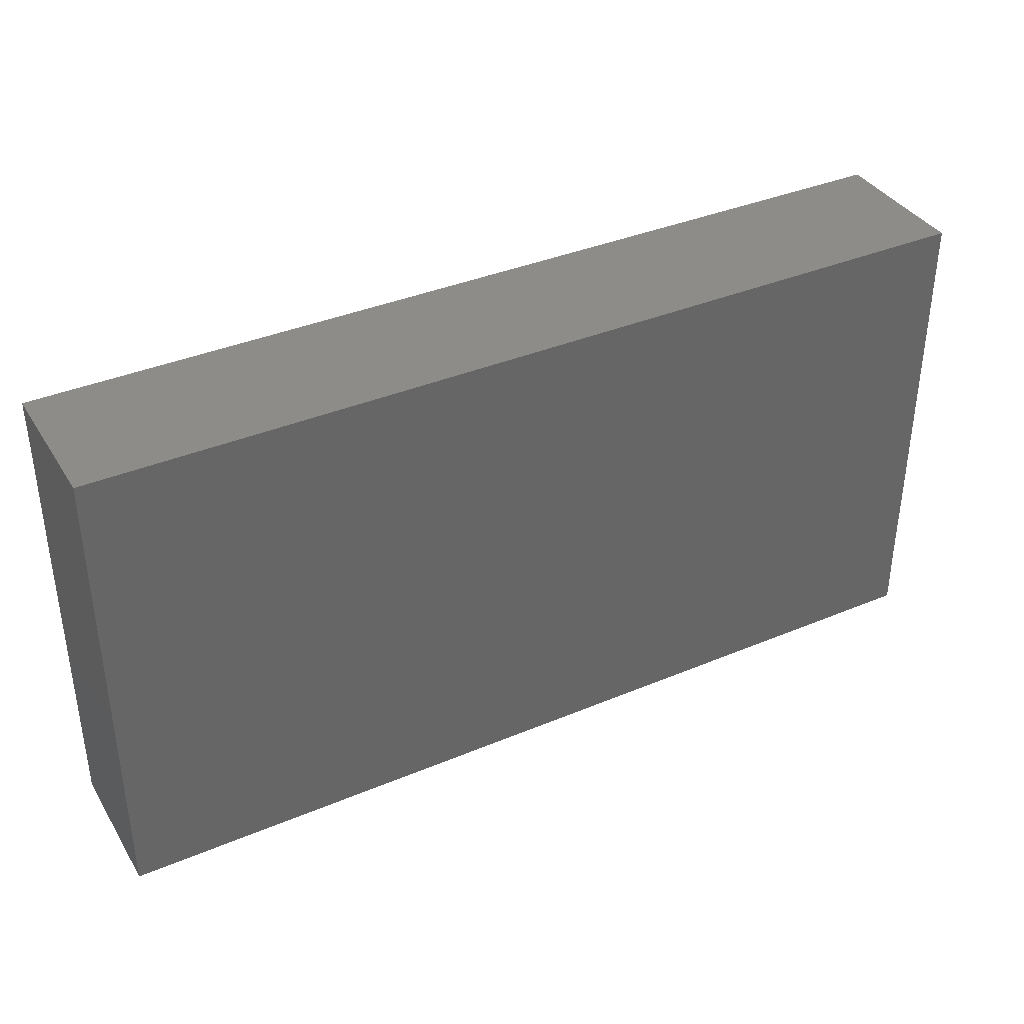
<metadata>
{"format":"stl","ext":"stl","renderer":"f3d","projection":"perspective","resolution":1024,"background":"white","views":[{"elev":37.4,"azim":151.7,"up":"+Y"}]}
</metadata>
<code>
# stl→obj: 374 verts, 744 faces
v -0.03429 -0.004352 -0.01478
v -0.04293 -0.01303 -0.01478
v -0.05041 -0.005538 -0.01478
v 0.05865 -0.03063 0.01478
v 0.05983 -0.03939 0.01478
v 0.06864 -0.02324 0.01478
v 0.08068 0.01518 -0.01478
v 0.094 0.02442 -0.01478
v 0.094 0.01498 -0.01478
v 0.0669 0.02276 0.01478
v 0.05821 0.01309 0.01478
v 0.06731 0.007488 0.01478
v -0.08032 -0.005538 -0.01478
v -0.06537 -0.005538 -0.01478
v -0.07284 -0.01303 -0.01478
v -0.05983 0.02995 0.01478
v -0.07492 0.03053 0.01478
v -0.07203 0.01498 0.01478
v 0.02715 -0.02523 -0.01478
v 0.03 -0.01673 -0.01478
v 0.03804 -0.009124 -0.01478
v -0.08384 0.0492 0.004497
v -0.0844 0.0492 0.01478
v -0.07479 0.0492 0.01478
v -0.05895 0.0492 -0.00361
v -0.07479 0.0492 0.003142
v -0.05983 0.0492 0.01478
v 0.06813 0.02484 -0.01478
v 0.06809 0.01054 -0.01478
v 0.06095 0.01609 -0.01478
v -0.0844 0.03957 0.01478
v -0.07479 0.03957 0.01478
v -0.01301 -0.0492 -0.003142
v 0.00322 -0.0492 1.735e-18
v -0.0186 -0.0492 0.006364
v -0.02049 -0.02051 -0.01478
v -0.01126 -0.01109 -0.01478
v -0.005531 -0.02051 -0.01478
v -0.027 0.002969 -0.01478
v -0.03545 0.009439 -0.01478
v 0.05885 -0.02975 -0.01478
v 0.04861 -0.02738 -0.01478
v 0.05983 -0.02051 -0.01478
v 0.0671 -0.0492 -0.01478
v 0.0844 -0.03486 -0.01478
v 0.08055 -0.0492 -0.01478
v 0.08141 0.02651 -0.01478
v 0.094 0.03681 -0.01478
v 0.02992 -0.005538 -0.01478
v 0.02054 -0.01498 -0.01478
v 0.02235 0.008604 0.01478
v 0.01496 0.01498 0.01478
v 0.01496 0 0.01478
v 0.03935 0.02442 -0.01478
v 0.03187 0.0319 -0.01478
v 0.03935 0.03939 -0.01478
v 0.05411 0.01025 -0.01478
v 0.04897 0.001555 -0.01478
v 0.04166 0.009531 -0.01478
v 0.07127 -0.0492 0.01478
v 0.08227 -0.0492 0.01478
v 0.07266 -0.03957 0.01478
v 0.094 -0.0377 0.01478
v 0.094 -0.02467 0.01478
v 0.08655 -0.02981 0.01478
v 0.08186 -0.0492 -0.004498
v 0.094 -0.0492 0.003658
v 0.08227 -0.0492 0.006078
v 0.009995 0.02538 -0.01478
v 0.003619 0.01713 -0.01478
v -0.005531 0.02442 -0.01478
v 0.07203 -0.028 -0.01478
v 0.06644 -0.01368 -0.01478
v 0.08206 -0.008656 -0.01478
v 0.08163 0.00472 -0.01478
v -0.02992 0 0.01478
v -0.04488 0 0.01478
v -0.0374 -0.007488 0.01478
v 0.04488 0.03957 0.01478
v 0.02992 0.0492 0.01478
v 0.02244 0.03957 0.01478
v 0.05312 0.0492 0.001548
v 0.04488 0.0492 0.01478
v 0.06645 0.0492 0.008388
v 0.004714 -0.01026 -0.01478
v 0.01496 0 -0.01478
v 0.06912 -0.002924 -0.01478
v 0.094 0.01433 0.01478
v 0.094 0.02459 0.009602
v 0.09393 0.03949 0.01478
v 0.06812 -0.0492 0.006736
v 0.06881 -0.0492 -0.003142
v 0.06176 0.03419 -0.01478
v 0.08422 0.03939 -0.01478
v -0.006802 -0.0492 -0.01478
v -0.02569 -0.0492 0.0009415
v -0.02176 -0.0492 -0.01478
v -0.02566 0.0492 -0.01478
v -0.04437 0.0492 -0.006985
v -0.0374 0.0492 1.735e-18
v 0.05707 -0.005538 -0.01478
v 0.05236 -0.01303 -0.01478
v 0.02992 0.02995 0.01478
v 0.0374 0.02523 0.01478
v 0.0002208 -0.0492 0.01478
v -0.02992 0.02995 0.01478
v -0.04488 0.03957 0.01478
v -0.04475 0.03068 0.01478
v 0.07479 0.03957 0.01478
v -0.0844 -0.0492 0.01478
v -0.08227 -0.0492 1.735e-18
v -0.0754 -0.0492 0.006546
v 0.0387 -0.007437 0.01478
v 0.02992 0 0.01478
v 0.02992 -0.01498 0.01478
v 0.094 -0.03806 0.002321
v 0.094 -0.02898 0.007259
v -0.007418 -0.006305 0.01478
v 0 -0.02995 0.01478
v 0.007671 -0.007778 0.01478
v -0.01576 0.000152 0.01478
v -0.007479 0.007488 0.01478
v -0.01496 0.01498 0.01478
v 0 0.01498 0.01478
v 0.094 -0.0004051 0.0002607
v 0.094 0 -0.01478
v 0.094 0.008565 -0.0008981
v 0.05087 -0.0492 -0.01478
v 0.05135 -0.03791 -0.01478
v 0.04488 0 0.01478
v 0.04543 0.01556 0.01478
v 0.03666 0.01578 0.01478
v 0.06731 -0.007488 0.01478
v 0.05993 -0.01489 0.01478
v 0.05236 0.02247 0.01478
v 0.04488 0.02995 0.01478
v -0.04434 -0.03913 0.01478
v -0.02992 -0.03939 0.01478
v -0.03156 -0.02989 0.01478
v 0.094 -0.01988 0.002898
v 0.094 -0.009942 0.003002
v 0.094 -0.01123 0.01478
v -0.05236 -0.02247 0.01478
v -0.04488 -0.02995 0.01478
v -0.04488 -0.01498 0.01478
v -0.05983 0.03957 0.01478
v -0.094 -0.04918 0.003673
v -0.02913 0.0405 0.01478
v -0.06766 -0.0385 0.01478
v -0.05891 -0.03967 0.01478
v -0.05983 -0.02995 0.01478
v -0.05983 -0.01498 0.01478
v -0.06821 0.007261 0.01478
v -0.05983 0.01498 0.01478
v -0.02068 -0.008181 0.01478
v -0.02992 -0.01498 0.01478
v -0.02244 -0.02247 0.01478
v -0.02244 0.0492 0.01478
v -0.01469 0.03009 0.01478
v -0.007074 0.04124 0.01478
v 0.01462 -0.01767 0.01478
v 0.02244 -0.007488 0.01478
v 0.007479 0.02247 0.01478
v 0.01496 0.02995 0.01478
v 0.01207 0.03955 0.01478
v 0.0009299 0.0492 0.01478
v 0.01496 0.0492 0.01478
v 0.02244 0.02523 0.01478
v 0.05983 0 0.01478
v 0.07557 0.01371 0.01478
v 0.07479 0 0.01478
v -0.094 -0.0492 -0.01478
v -0.07905 -0.0492 -0.008498
v 0.07479 0.02995 0.01478
v 0.05936 0.03035 0.01478
v -0.08032 0.02442 -0.01478
v -0.06537 0.02442 -0.01478
v -0.07284 0.01693 -0.01478
v 0.094 -0.01498 -0.01478
v -0.05789 -0.01303 -0.01478
v -0.05041 -0.02051 -0.01478
v -0.02817 -0.01358 -0.01478
v -0.06537 -0.02051 -0.01478
v -0.04565 0.02842 -0.01478
v -0.04764 0.0197 -0.01478
v -0.05512 0.02719 -0.01478
v -0.009898 0.001163 -0.01478
v 0 0 -0.01478
v 0.06926 0.0492 -0.01478
v 0.08163 0.0492 -0.01478
v -0.094 0.03934 -0.01478
v -0.094 0.02974 -0.01478
v -0.094 0.03929 -0.006396
v -0.01765 0.005453 -0.01478
v -0.02614 0.01333 -0.01478
v -0.01496 0.01498 -0.01478
v -0.094 0.0492 0.01478
v -0.094 0.03868 0.003452
v -0.094 0.03848 0.01478
v 0.094 -0.0492 -0.005562
v 0.094 -0.0492 -0.01478
v 0.094 -0.03957 -0.01478
v 0.094 -0.0492 0.01478
v 0.094 0.0417 1.735e-18
v 0.094 0.02986 -0.007681
v 0.07641 0.0492 0.006734
v 0.07479 0.0492 0.01478
v 0.08359 0.0492 0.01478
v -0.0844 0.0492 -0.005125
v -0.07357 0.0492 -0.01478
v -0.08299 0.0492 -0.01478
v 0.04062 -0.0492 0.01478
v 0.03608 -0.0492 0.0003416
v 0.05558 -0.0492 0.008498
v -0.05925 -0.0492 -0.007789
v -0.06409 -0.0492 0.01478
v -0.06537 -0.0492 -0.01478
v 0.009428 -0.0492 -0.01478
v 0.02439 -0.0492 -0.01478
v 0.02566 -0.0492 0.01478
v 0.0861 0.02731 0.01478
v 0.0844 0.01775 0.01478
v 0.094 0.04915 0.005136
v -0.094 0.02327 -0.008563
v -0.094 0.009439 -0.01478
v 0.07905 0.0492 -0.003658
v 0.094 -0.02995 -0.01478
v -0.05168 -0.0492 -0.01478
v 0.094 0.01866 -0.004636
v -0.094 0.005616 -0.001023
v -0.094 0.02278 0.0005224
v 0.0844 -0.02523 -0.01478
v -0.094 0.0492 -0.01478
v -0.08032 0.03939 -0.01478
v -0.04472 0.0492 0.01478
v -0.03067 0.0492 0.006431
v 0.094 0.0492 -0.006056
v -0.02244 0.02247 0.01478
v 0.08653 0.0492 0.00242
v -0.05983 0 0.01478
v -0.07479 0 0.01478
v -0.06731 -0.007488 0.01478
v -0.02244 0.0492 1.735e-18
v -0.06537 0.03939 -0.01478
v -0.07284 0.0319 -0.01478
v -0.05713 0.0492 -0.01478
v -0.04852 0.0492 -0.01478
v -0.05041 0.03939 -0.01478
v 0.03942 -0.03504 -0.01478
v 0.08466 -0.03961 0.01478
v 0.094 0.0492 -0.01478
v 0.094 0.0492 0.01478
v 0.0844 0.03957 0.01478
v -0.094 -0.03143 0.01478
v -0.094 -0.04031 0.01478
v -0.08422 -0.03939 0.01478
v -0.03545 0.03939 -0.01478
v -0.02851 0.03137 -0.01478
v -0.03427 0.02341 -0.01478
v -0.094 -0.0492 0.01478
v -0.02049 0.02442 -0.01478
v -0.06842 -0.02266 0.01478
v -0.08444 -0.01481 0.01478
v -0.08422 -0.02442 0.01478
v -0.04293 0.04429 -0.01478
v 0.094 0.0004138 0.01478
v -0.094 -0.01796 0.01478
v -0.094 -0.003915 0.002878
v -0.094 -0.01546 -0.008731
v -0.094 0.0002524 -0.008313
v -0.00617 0.0492 0.005685
v 0.007149 0.0492 0.005023
v 0.02311 0.0492 0.005286
v -0.05236 -0.007488 0.01478
v -0.094 0.03113 -0.003704
v -0.094 0.02776 0.01478
v -0.094 -0.006613 -0.01478
v -0.094 -0.0218 -0.01478
v 0.02423 -0.03599 -0.01478
v 0.01842 -0.02625 -0.01478
v -0.05227 0.009064 -0.01478
v -0.02049 -0.005538 -0.01478
v 0.009428 -0.02051 -0.01478
v -0.05236 0.0492 0.00242
v -0.08588 -0.02821 -0.01478
v -0.08039 -0.01966 -0.01478
v 0.0246 0.0389 -0.01478
v 0.01691 0.0492 -0.01478
v 0.03418 0.0492 -0.01478
v -0.094 -0.03499 0.003229
v 0.02701 0.0492 -0.003539
v 0.03187 0.01693 -0.01478
v 0.02439 0.02442 -0.01478
v 0.03688 0.0492 0.001812
v -0.01559 0.0492 -0.01478
v -0.005531 0.0492 -0.01478
v -0.005531 0.03939 -0.01478
v 0.0003612 0.0492 -0.003848
v 0.07479 -0.02995 0.01478
v -0.094 0.01072 0.01478
v -0.05789 0.001951 -0.01478
v -0.02049 -0.03549 -0.01478
v -0.006813 -0.03653 -0.01478
v -0.09394 0.0492 -0.0006906
v 0.04488 -0.02995 0.01478
v 0.03739 -0.03483 0.01478
v 0.04683 0.03211 -0.01478
v -0.09392 -0.03205 -0.01478
v -0.04348 0.001751 -0.01478
v 0.03816 -7.252e-05 -0.01478
v -0.03545 0.0492 -0.01478
v -0.01301 0.0319 -0.01478
v -0.02111 0.03907 -0.01478
v -0.03545 -0.03549 -0.01478
v -0.03663 -0.02155 -0.01478
v -0.0283 -0.02832 -0.01478
v 0.001752 0.03135 -0.01478
v -0.07284 0.001951 -0.01478
v -0.08072 0.009456 -0.01478
v -0.06696 0.008182 -0.01478
v -0.07951 0.007488 0.01478
v 0.009428 0.03939 -0.01478
v 0.01739 0.03142 -0.01478
v 0.04485 -0.0177 0.01478
v 0.07479 -0.01498 0.01478
v 0.08387 -0.01268 0.01478
v 0.007403 -0.02246 0.01478
v 0.01467 -0.02965 0.01478
v -0.08466 0.02807 0.01478
v 0.03042 -0.02914 0.01478
v 0 -0.03939 0.01478
v -0.02291 -0.03321 0.01478
v -0.01496 -0.03939 0.01478
v -0.01496 -0.02995 0.01478
v -0.01148 -0.0492 0.01478
v -0.01468 -0.01583 0.01478
v -0.04166 -0.0492 -0.00242
v 0.0107 -0.0492 0.01478
v 0.03807 -0.0492 -0.01478
v -0.07479 -0.0492 0.01478
v 0.05691 -0.0492 0.01478
v 0.01634 -0.04275 -0.01478
v 0.0844 0.007488 0.01478
v -0.03672 -0.0492 -0.01478
v -0.08032 -0.03549 -0.01478
v -0.08463 -0.0492 -0.01478
v -0.03418 -0.0492 0.003658
v -0.03038 -0.0492 -0.006354
v 0 0.02995 0.01478
v -0.094 -0.004252 0.01478
v -0.05227 0.007501 0.01478
v -0.04488 0.01498 0.01478
v -0.0374 0.007488 0.01478
v -0.08474 0.0155 0.01478
v -0.02992 0.01498 0.01478
v 0.04682 0.0492 -0.01478
v -0.03418 -0.0492 0.01478
v 0.04416 -0.01853 -0.01478
v -0.07479 -0.02995 0.01478
v -0.07526 -0.0492 -0.01478
v -0.04356 -0.04234 -0.01478
v 0.05442 0.03897 -0.01478
v 0.01219 0.01221 -0.01478
v -0.04967 -0.0492 0.01478
v 0.05344 0.02336 -0.01478
v -0.02862 -0.04238 -0.01478
v -0.06704 -0.03671 -0.01478
v -0.08716 -0.01367 -0.01478
v 0.01443 0.0492 -0.003063
v 0.06409 0.0492 -0.003658
v 0.02358 0.008323 -0.01478
v -0.05039 -0.03587 -0.01478
v 0.009428 -0.03549 -0.01478
v -0.007479 0.02247 0.01478
f 1 2 3
f 4 5 6
f 7 8 9
f 10 11 12
f 13 14 15
f 16 17 18
f 19 20 21
f 22 23 24
f 25 26 27
f 28 29 30
f 31 17 32
f 33 34 35
f 36 37 38
f 39 1 40
f 41 42 43
f 44 45 46
f 47 48 8
f 49 20 50
f 51 52 53
f 54 55 56
f 57 58 59
f 60 61 62
f 63 64 65
f 66 67 68
f 69 70 71
f 72 73 74
f 9 75 7
f 29 28 7
f 76 77 78
f 79 80 81
f 82 83 84
f 50 85 86
f 75 74 87
f 88 89 90
f 91 92 68
f 93 94 47
f 95 96 97
f 98 99 100
f 21 101 102
f 21 58 101
f 79 103 104
f 34 105 35
f 106 107 108
f 32 17 16
f 83 79 109
f 61 60 68
f 110 111 112
f 113 114 115
f 116 117 63
f 118 119 120
f 121 118 122
f 123 122 124
f 125 126 127
f 128 129 44
f 113 130 114
f 131 132 130
f 101 87 73
f 133 130 134
f 135 79 136
f 10 135 11
f 137 138 139
f 140 141 142
f 142 64 140
f 143 144 145
f 107 27 146
f 111 110 147
f 107 106 148
f 149 150 151
f 143 152 151
f 153 154 18
f 146 32 16
f 155 156 157
f 76 155 121
f 158 159 160
f 161 162 120
f 163 52 164
f 160 165 166
f 161 115 162
f 114 162 115
f 53 162 114
f 165 81 167
f 103 81 168
f 6 133 134
f 12 169 133
f 170 12 171
f 172 173 147
f 174 175 10
f 174 10 170
f 176 177 178
f 140 179 141
f 180 3 181
f 180 14 3
f 182 2 1
f 15 14 183
f 184 185 186
f 187 188 85
f 93 189 190
f 191 192 193
f 194 195 196
f 197 198 199
f 200 201 202
f 203 67 63
f 48 204 205
f 46 66 92
f 46 201 66
f 67 203 68
f 61 68 203
f 206 207 208
f 209 210 211
f 212 213 214
f 112 215 216
f 96 33 35
f 215 112 217
f 218 219 220
f 221 222 88
f 205 204 90
f 223 90 204
f 224 192 225
f 226 190 189
f 227 202 45
f 128 44 92
f 217 228 215
f 9 8 229
f 200 116 67
f 224 230 231
f 74 73 87
f 74 179 232
f 126 74 75
f 233 234 191
f 20 19 50
f 235 236 100
f 237 190 226
f 159 106 238
f 239 237 226
f 240 241 242
f 44 72 45
f 243 236 158
f 244 245 234
f 177 245 244
f 45 232 227
f 246 247 248
f 249 19 42
f 63 250 203
f 94 251 48
f 252 253 90
f 254 255 256
f 201 45 202
f 46 45 201
f 203 250 61
f 251 94 190
f 257 258 259
f 256 260 110
f 234 233 211
f 24 23 31
f 196 261 71
f 262 263 264
f 184 257 259
f 184 265 257
f 8 48 205
f 63 117 64
f 266 142 141
f 109 174 253
f 267 268 269
f 270 269 268
f 271 166 272
f 167 273 272
f 264 267 254
f 207 253 208
f 152 145 274
f 74 232 72
f 275 231 276
f 199 31 197
f 277 269 270
f 277 270 225
f 269 277 278
f 277 225 13
f 19 279 280
f 279 19 249
f 37 85 38
f 185 281 186
f 39 194 282
f 187 282 194
f 50 283 85
f 100 284 235
f 249 42 129
f 37 282 187
f 40 195 39
f 283 50 280
f 183 285 286
f 26 22 24
f 210 26 25
f 287 288 289
f 255 254 290
f 263 267 264
f 291 289 288
f 54 292 293
f 25 247 246
f 247 25 99
f 289 291 294
f 102 43 42
f 295 296 297
f 298 295 271
f 62 250 299
f 275 192 224
f 231 300 276
f 183 180 181
f 183 14 180
f 3 14 301
f 302 36 38
f 302 38 303
f 102 73 43
f 304 197 22
f 304 22 209
f 305 115 306
f 233 193 304
f 244 186 177
f 56 307 54
f 278 285 308
f 2 181 3
f 3 309 1
f 59 310 292
f 98 311 99
f 145 156 78
f 312 261 313
f 311 98 257
f 314 315 316
f 54 293 55
f 71 317 69
f 265 247 311
f 247 99 311
f 211 210 234
f 298 288 296
f 257 265 311
f 286 15 183
f 14 13 318
f 319 178 320
f 60 62 5
f 132 52 51
f 242 262 152
f 241 153 321
f 240 153 241
f 68 60 91
f 177 176 245
f 322 323 69
f 93 47 28
f 130 324 134
f 325 326 133
f 51 53 114
f 132 114 130
f 327 119 328
f 161 327 328
f 18 17 329
f 306 330 220
f 305 5 4
f 4 324 305
f 5 305 306
f 221 174 170
f 196 187 194
f 41 129 42
f 137 139 144
f 151 144 143
f 328 119 331
f 332 333 334
f 119 327 120
f 168 164 52
f 119 333 335
f 328 220 330
f 62 299 5
f 331 220 328
f 72 41 43
f 157 334 336
f 138 332 139
f 157 139 332
f 155 336 118
f 228 337 215
f 333 119 334
f 338 218 220
f 150 144 151
f 213 339 214
f 128 92 214
f 92 66 68
f 149 340 216
f 339 129 128
f 91 60 341
f 342 279 219
f 341 212 214
f 251 237 204
f 48 251 204
f 5 212 341
f 223 208 252
f 147 110 260
f 313 98 295
f 275 198 193
f 99 25 284
f 266 125 127
f 333 138 335
f 244 210 246
f 335 35 105
f 243 98 236
f 98 100 236
f 140 64 117
f 65 326 299
f 64 326 65
f 88 222 343
f 266 326 142
f 236 235 158
f 326 266 343
f 272 166 167
f 205 90 229
f 229 90 89
f 239 208 223
f 223 237 239
f 337 228 344
f 132 168 52
f 253 174 221
f 151 152 262
f 172 345 346
f 329 17 31
f 233 191 193
f 347 337 348
f 79 175 109
f 146 16 107
f 158 148 106
f 274 240 152
f 164 349 163
f 267 263 350
f 349 165 160
f 81 165 164
f 103 79 81
f 163 349 124
f 154 351 352
f 229 89 88
f 77 240 274
f 278 308 290
f 159 349 160
f 352 77 353
f 276 300 354
f 337 344 348
f 108 352 106
f 112 173 217
f 196 70 187
f 196 71 70
f 119 335 331
f 5 306 212
f 104 132 131
f 199 276 329
f 148 158 107
f 238 123 159
f 220 331 338
f 208 253 252
f 355 238 106
f 238 355 123
f 352 353 355
f 222 170 343
f 221 170 222
f 23 197 31
f 27 24 32
f 171 133 326
f 289 294 356
f 146 27 32
f 172 308 345
f 107 158 235
f 290 260 255
f 290 147 260
f 290 254 267
f 268 350 230
f 35 357 347
f 166 158 160
f 42 19 358
f 107 235 27
f 246 210 25
f 66 201 200
f 145 139 156
f 321 18 354
f 152 143 145
f 157 156 139
f 103 132 104
f 121 155 118
f 123 121 122
f 122 118 120
f 120 162 53
f 132 51 114
f 129 41 44
f 44 41 72
f 130 133 169
f 10 175 135
f 326 325 6
f 336 119 118
f 104 136 79
f 175 79 135
f 65 250 63
f 296 295 298
f 239 206 208
f 77 76 353
f 235 284 27
f 150 149 216
f 151 359 149
f 151 262 359
f 346 360 173
f 157 336 155
f 161 120 327
f 124 52 163
f 340 110 112
f 112 216 340
f 132 103 168
f 249 339 219
f 5 299 6
f 325 133 6
f 133 171 12
f 10 12 170
f 314 344 361
f 46 92 44
f 289 356 56
f 312 295 297
f 248 247 265
f 93 362 189
f 189 362 356
f 93 190 94
f 255 260 256
f 310 58 21
f 354 18 329
f 188 70 363
f 21 20 49
f 138 333 332
f 215 364 216
f 269 290 267
f 24 27 26
f 207 109 253
f 3 301 281
f 281 301 320
f 181 315 314
f 281 40 309
f 309 40 1
f 57 59 365
f 54 365 59
f 192 191 234
f 316 315 36
f 36 302 316
f 36 182 282
f 182 1 282
f 302 97 366
f 258 257 313
f 317 322 69
f 297 322 317
f 320 318 319
f 14 318 320
f 217 360 367
f 173 112 111
f 218 338 34
f 294 83 356
f 82 356 83
f 127 9 229
f 364 215 337
f 95 34 33
f 227 117 116
f 141 126 125
f 99 284 100
f 271 295 158
f 295 243 158
f 223 204 237
f 84 207 206
f 62 61 250
f 172 147 290
f 278 290 269
f 268 230 270
f 304 193 198
f 88 127 229
f 96 347 348
f 226 206 239
f 66 200 67
f 116 63 67
f 331 335 105
f 278 277 368
f 90 223 252
f 268 267 350
f 102 42 358
f 237 251 190
f 173 172 346
f 284 25 27
f 298 271 272
f 272 273 369
f 294 291 273
f 224 231 275
f 206 226 370
f 370 84 206
f 22 26 210
f 209 22 210
f 7 75 29
f 125 266 141
f 321 153 18
f 199 329 31
f 142 326 64
f 233 304 209
f 233 209 211
f 354 350 321
f 354 300 350
f 371 310 49
f 86 49 50
f 86 371 49
f 198 276 199
f 276 198 275
f 8 205 229
f 189 370 226
f 22 197 23
f 28 47 7
f 47 8 7
f 306 220 212
f 364 150 216
f 137 357 138
f 331 105 338
f 5 341 60
f 364 337 347
f 357 364 347
f 96 35 347
f 173 360 217
f 189 356 82
f 231 230 300
f 197 304 198
f 294 273 80
f 83 294 80
f 221 90 253
f 24 31 32
f 264 254 256
f 13 15 286
f 176 178 319
f 58 310 59
f 57 101 58
f 57 29 101
f 345 360 346
f 367 360 345
f 245 176 234
f 228 217 367
f 185 259 40
f 40 259 195
f 195 261 196
f 95 303 218
f 70 69 363
f 293 363 69
f 249 129 339
f 372 361 228
f 186 248 184
f 366 344 314
f 302 366 314
f 302 95 97
f 303 95 302
f 342 218 373
f 279 249 219
f 285 345 308
f 244 248 186
f 244 246 248
f 71 261 312
f 307 56 362
f 56 356 362
f 286 278 368
f 278 286 285
f 286 368 13
f 225 176 319
f 184 259 185
f 256 110 340
f 264 359 262
f 313 257 98
f 297 296 322
f 259 261 195
f 258 261 259
f 261 258 313
f 345 183 367
f 234 210 244
f 97 96 348
f 102 101 73
f 295 98 243
f 19 21 358
f 47 94 48
f 308 172 290
f 275 193 192
f 219 339 213
f 214 339 128
f 95 218 34
f 299 250 65
f 285 183 345
f 181 367 183
f 283 373 38
f 224 270 230
f 224 225 270
f 225 192 176
f 359 340 149
f 359 256 340
f 263 262 241
f 145 77 274
f 155 76 156
f 76 355 353
f 187 70 188
f 371 86 363
f 324 130 113
f 136 131 135
f 104 131 136
f 134 4 6
f 12 11 169
f 266 127 88
f 200 202 227
f 227 116 200
f 227 179 117
f 179 126 141
f 319 13 225
f 318 13 319
f 301 14 320
f 178 177 320
f 281 309 3
f 315 2 182
f 292 371 293
f 54 59 292
f 30 57 365
f 75 87 29
f 227 232 179
f 74 126 179
f 9 126 75
f 126 9 127
f 256 359 264
f 145 144 139
f 78 77 145
f 78 156 76
f 334 119 336
f 122 53 52
f 115 328 330
f 305 324 115
f 169 11 130
f 326 6 299
f 343 170 171
f 266 88 343
f 242 241 262
f 240 242 152
f 154 240 351
f 240 154 153
f 16 18 154
f 352 16 154
f 77 352 351
f 76 121 355
f 352 355 106
f 159 123 374
f 374 124 349
f 230 350 300
f 71 312 297
f 297 317 71
f 323 287 293
f 293 287 55
f 365 362 93
f 365 307 362
f 173 111 147
f 166 271 158
f 115 324 113
f 358 21 102
f 135 131 11
f 213 212 220
f 372 367 181
f 228 367 372
f 177 281 320
f 310 21 49
f 307 365 54
f 306 115 330
f 134 324 4
f 11 131 130
f 321 350 241
f 350 263 241
f 123 124 374
f 159 374 349
f 83 80 79
f 361 344 228
f 313 295 312
f 16 108 107
f 108 16 352
f 372 181 314
f 314 361 372
f 315 181 2
f 281 185 40
f 184 248 265
f 310 371 292
f 55 287 56
f 289 56 287
f 137 144 150
f 137 364 357
f 77 351 240
f 218 303 373
f 38 373 303
f 38 85 283
f 34 338 105
f 120 53 122
f 288 322 296
f 363 293 371
f 213 220 219
f 316 302 314
f 182 36 315
f 283 279 373
f 279 342 373
f 85 188 86
f 86 188 363
f 69 323 293
f 322 288 287
f 322 287 323
f 30 29 57
f 30 365 28
f 365 93 28
f 272 369 298
f 288 298 369
f 369 273 291
f 332 334 157
f 115 161 328
f 124 122 52
f 335 357 35
f 138 357 335
f 121 123 355
f 159 158 106
f 349 164 165
f 164 168 81
f 165 167 166
f 80 167 81
f 273 167 80
f 218 342 219
f 348 344 97
f 97 344 366
f 92 91 214
f 91 341 214
f 73 72 43
f 370 82 84
f 109 175 174
f 83 109 207
f 83 207 84
f 117 179 140
f 326 343 171
f 90 221 88
f 368 277 13
f 354 329 276
f 189 82 370
f 369 291 288
f 176 192 234
f 33 96 95
f 150 364 137
f 186 281 177
f 282 37 36
f 187 85 37
f 280 279 283
f 19 280 50
f 282 1 39
f 194 39 195
f 72 232 45
f 101 29 87

</code>
